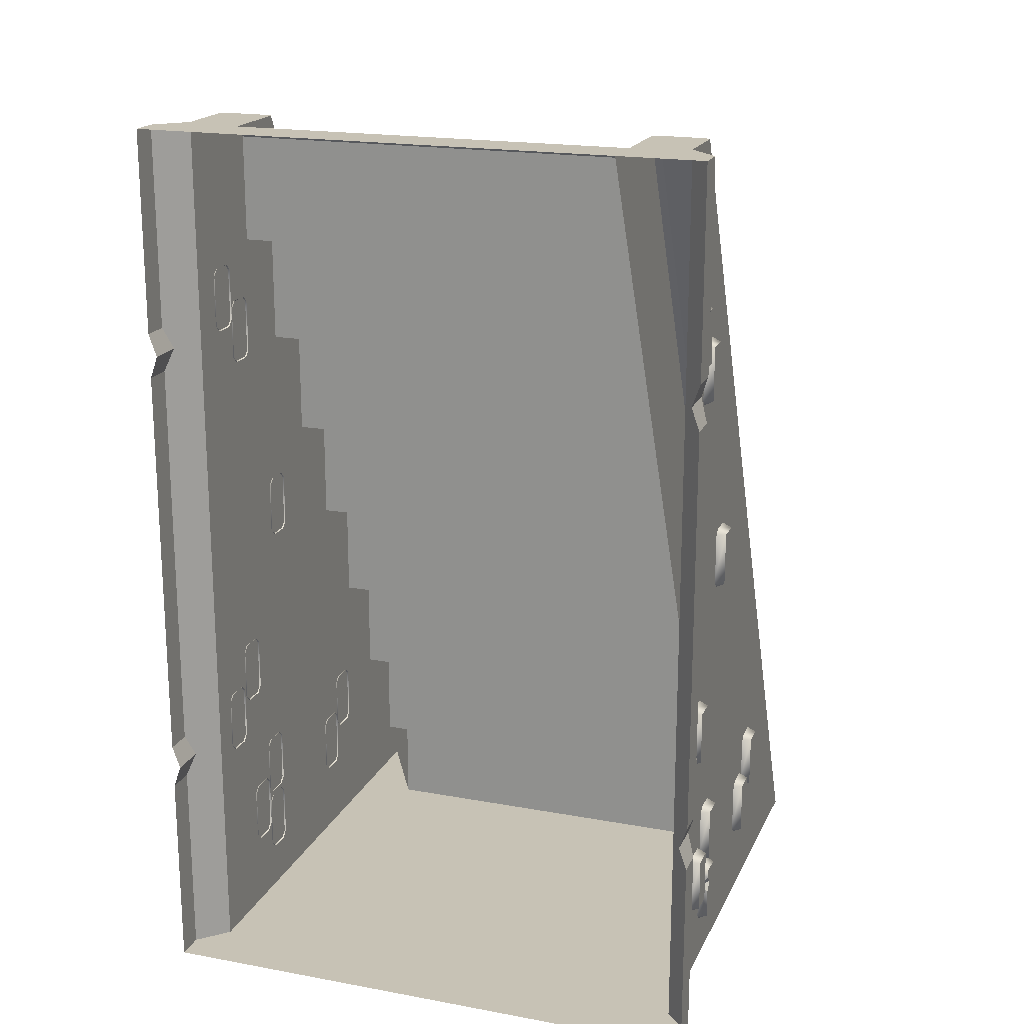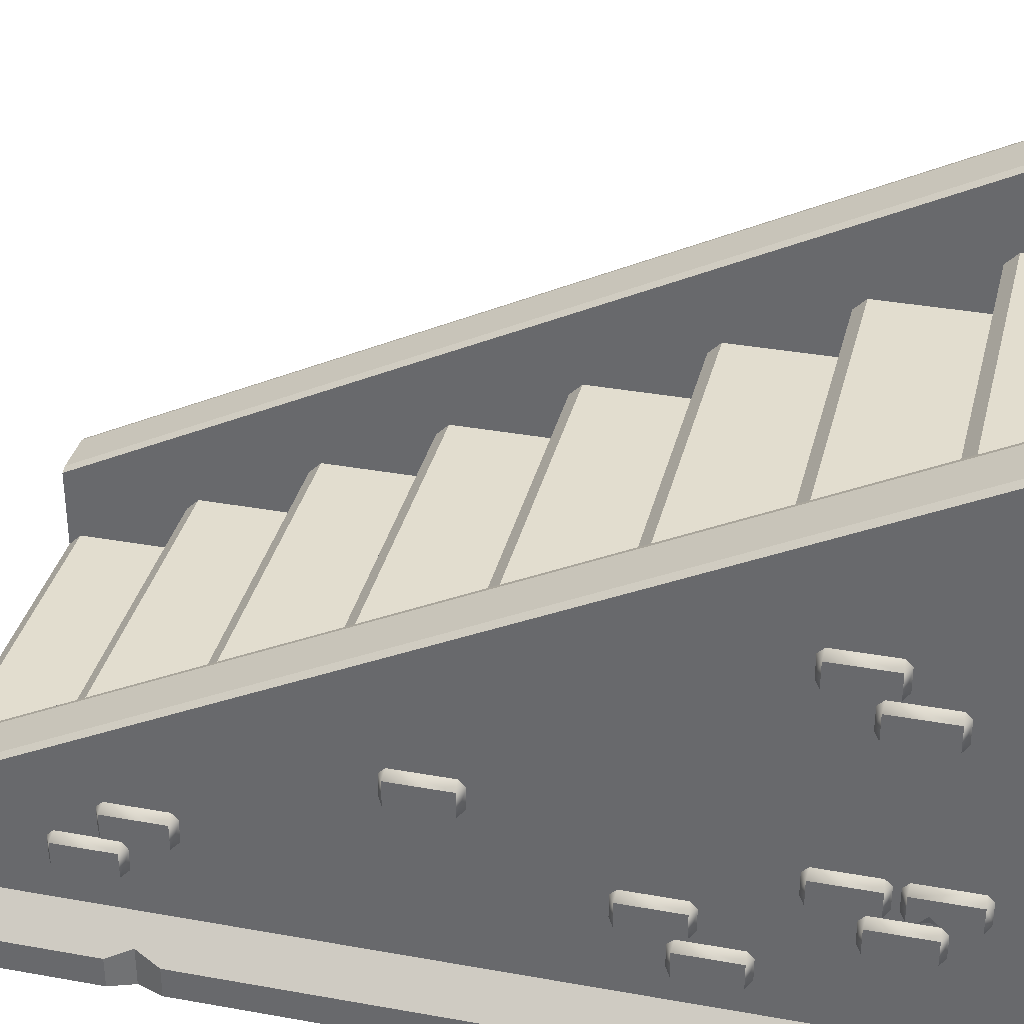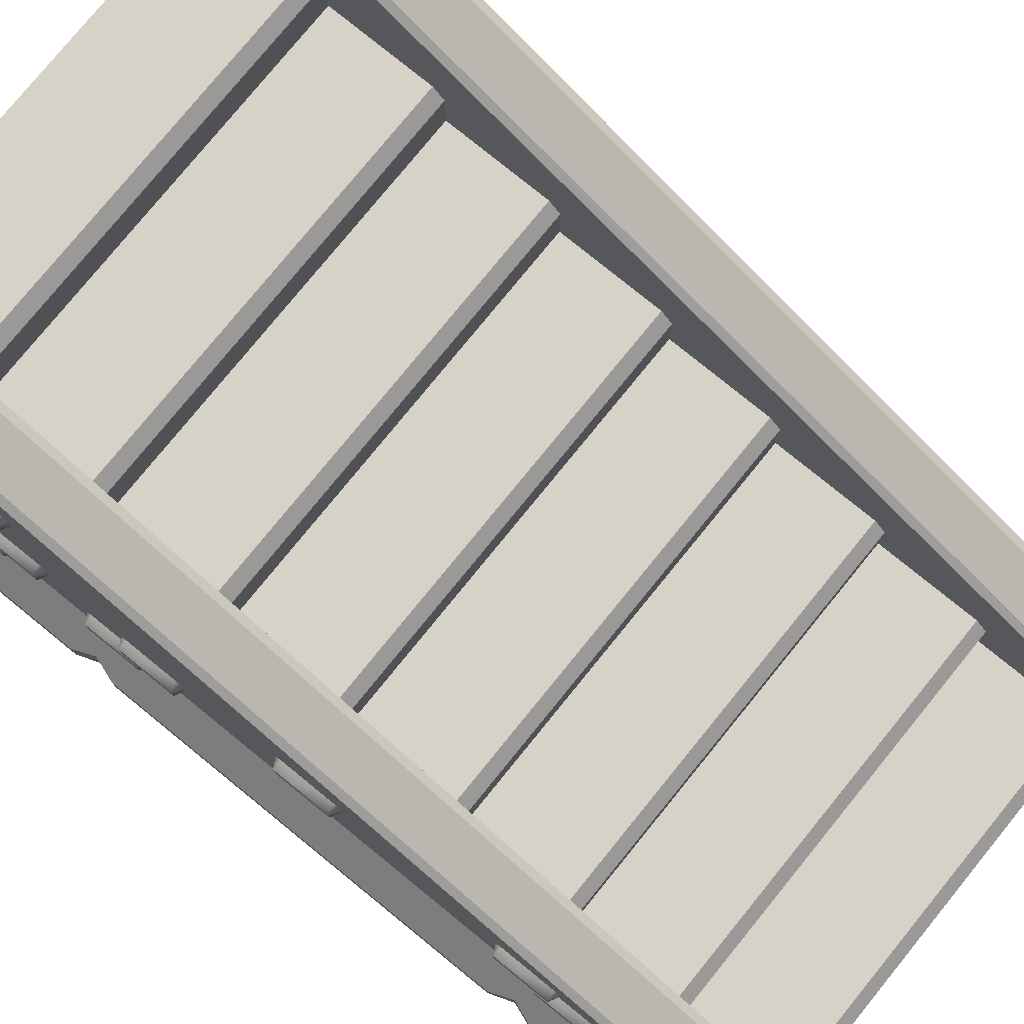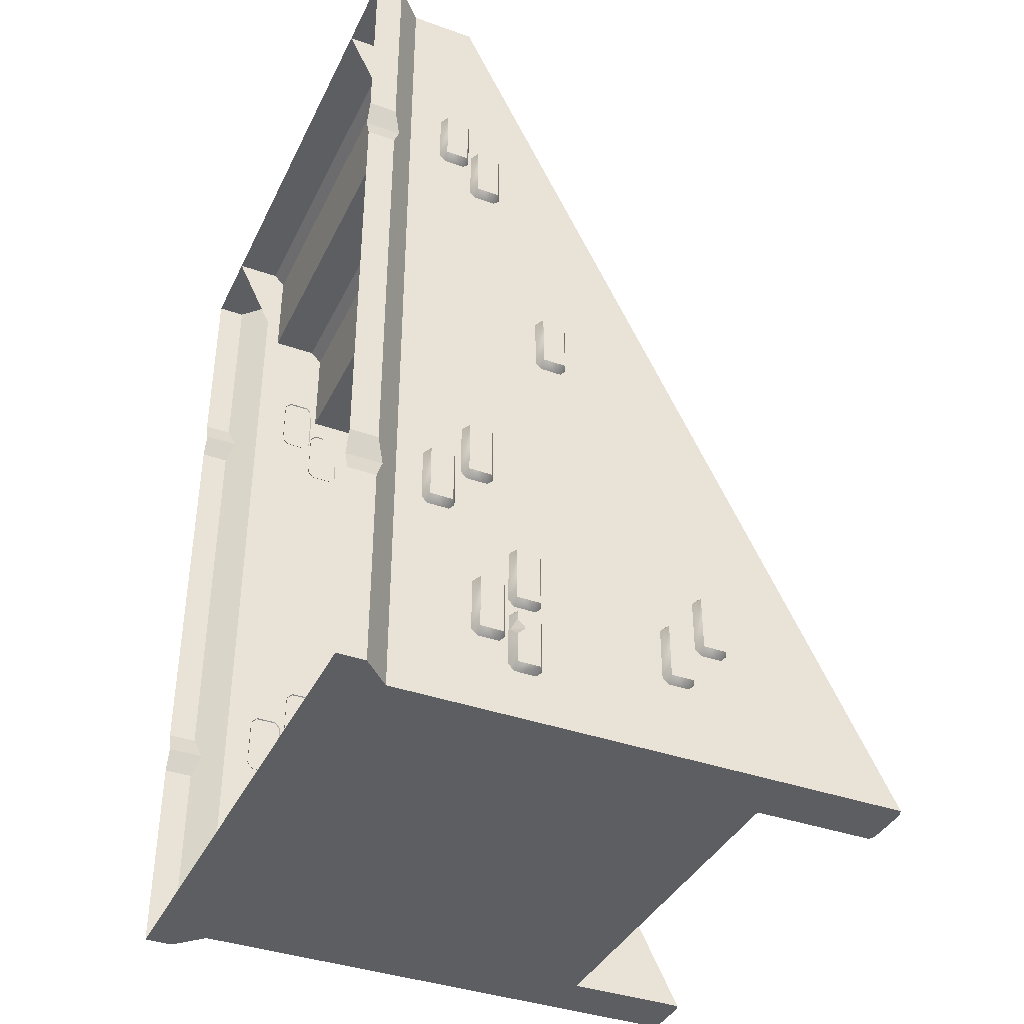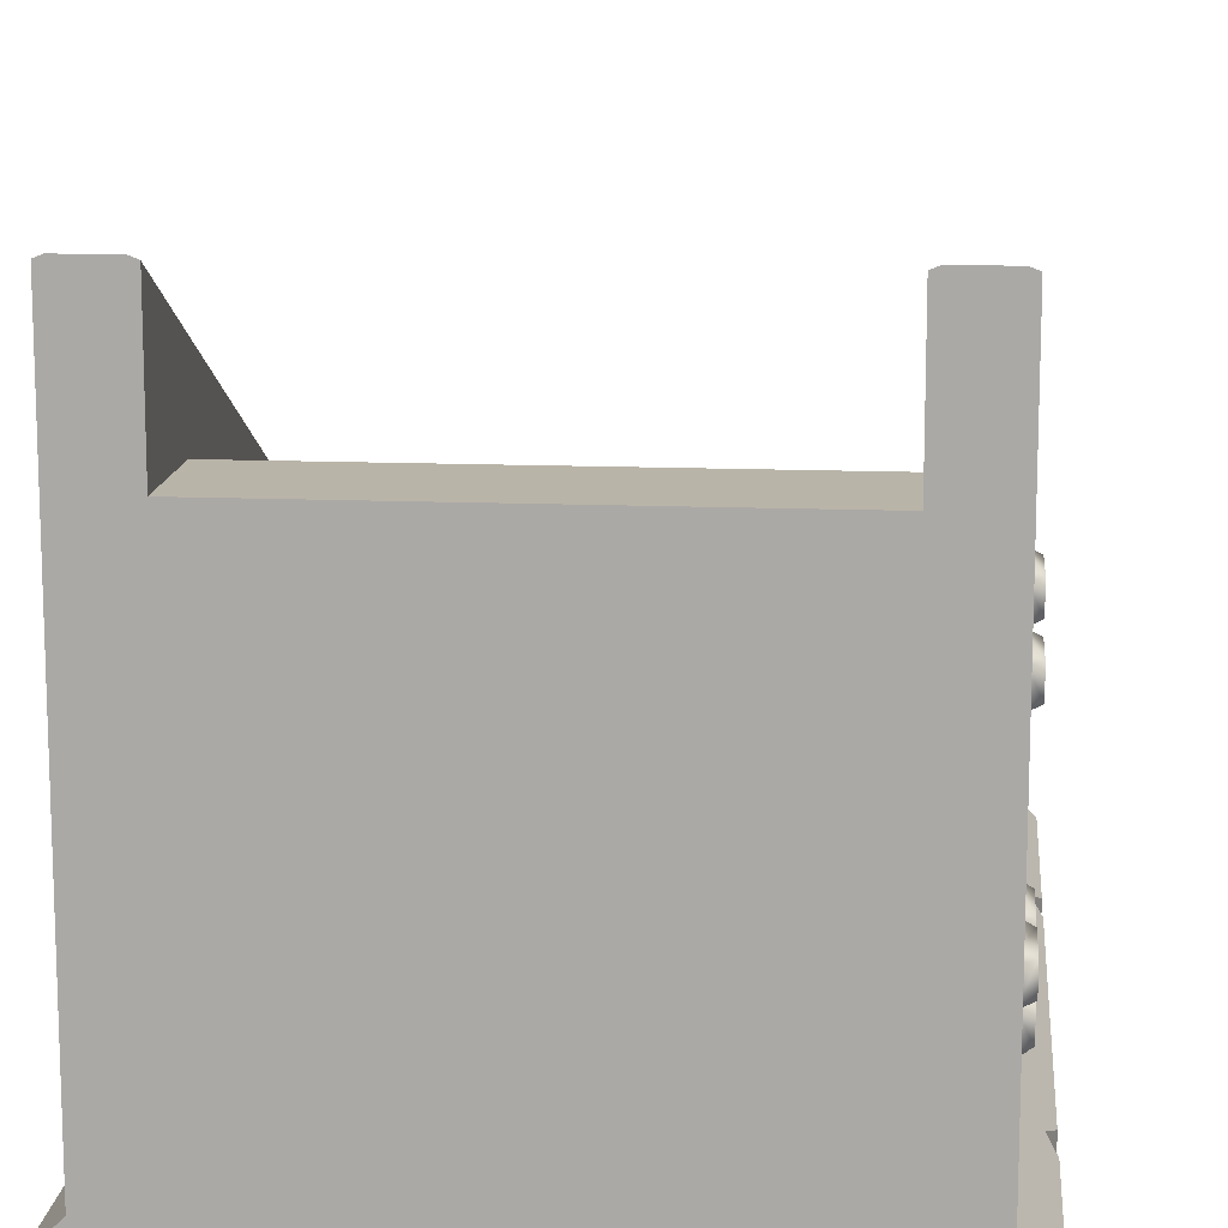
<metadata>
{"format":"obj","ext":"obj","renderer":"f3d","projection":"perspective","resolution":1024,"background":"white","views":[{"elev":19.0,"azim":19.2,"up":"+Z"},{"elev":34.9,"azim":103.6,"up":"+Y"},{"elev":78.0,"azim":-50.9,"up":"+Y"},{"elev":-38.7,"azim":66.0,"up":"+Z"},{"elev":13.3,"azim":-174.7,"up":"+Y"}]}
</metadata>
<code>
o stairs_long
v -1.75 0 8
v -1.75 4 -0
v -1.75 1 6
v -1.75 1.5 5
v -1.75 2 4
v -1.75 2.5 3
v -1.75 3 2
v -1.75 3.5 1
v -1.75 3.9 1
v -1.75 4 0.9
v -1.75 0.4 8
v -1.75 0.5 7.9
v -1.75 0.9 7
v -1.75 1 6.9
v -1.75 1.4 6
v -1.75 1.5 5.9
v -1.75 1.9 5
v -1.75 2 4.9
v -1.75 2.4 4
v -1.75 2.5 3.9
v -1.75 2.9 3
v -1.75 3 2.9
v -1.75 3.4 2
v -1.75 3.5 1.9
v -2.5 0.25 -0
v -2.5 0 -0
v -2.25 0.5 -0
v -2.5 0 2.2
v -2.5 0 1.8
v -2.429 0 2
v -2.5 0 6.2
v -2.5 0 5.8
v -2.429 0 6
v -2.5 0.25 1.8
v -2.5 0.25 2.2
v -2.429 0.3207 2
v -2.5 0.25 5.8
v -2.5 0.25 6.2
v -2.429 0.3207 6
v -2.25 0.5 8
v -2.5 0.25 8
v -2.5 0 8
v -1.75 0.5 8
v -1.75 0.5 7
v -2.239 1.041 6.046
v -2.239 1.1 6.105
v -2.239 1.1 6.569
v -2.239 1.041 6.628
v -2.239 0.8542 6.628
v -2.239 0.7953 6.569
v -2.239 0.7953 6.105
v -2.239 0.8542 6.046
v -2.33 0.8452 6.095
v -2.33 1.05 6.095
v -2.33 0.8452 6.579
v -2.33 1.05 6.579
v -2.33 1.561 0.9549
v -2.33 1.766 0.9549
v -2.33 1.561 0.4719
v -2.33 1.766 0.4719
v -2.239 1.757 0.422
v -2.239 1.816 0.4809
v -2.239 1.816 0.9459
v -2.239 1.757 1.005
v -2.239 1.57 1.005
v -2.239 1.512 0.9459
v -2.239 1.512 0.4809
v -2.239 1.57 0.422
v -2.239 1.512 0.8059
v -2.33 1.635 0.8095
v -2.33 1.561 0.7361
v -2.266 1.526 0.8069
v -2.33 1.561 0.8828
v -2.239 1.358 5.677
v -2.239 1.417 5.735
v -2.239 1.417 6.2
v -2.239 1.358 6.259
v -2.239 1.172 6.259
v -2.239 1.113 6.2
v -2.239 1.113 5.735
v -2.239 1.172 5.677
v -2.33 1.163 5.726
v -2.33 1.367 5.726
v -2.33 1.163 6.209
v -2.33 1.367 6.209
v -2.239 1.319 2.248
v -2.239 1.378 2.307
v -2.239 1.378 2.772
v -2.239 1.319 2.831
v -2.239 1.133 2.831
v -2.239 1.074 2.772
v -2.239 1.074 2.307
v -2.239 1.133 2.248
v -2.33 1.124 2.298
v -2.33 1.328 2.298
v -2.33 1.124 2.781
v -2.33 1.328 2.781
v -2.239 0.9759 1.87
v -2.239 1.035 1.929
v -2.239 1.035 2.394
v -2.239 0.9759 2.453
v -2.239 0.7893 2.453
v -2.239 0.7303 2.394
v -2.239 0.7303 1.929
v -2.239 0.7893 1.87
v -2.33 0.7802 1.92
v -2.33 0.9849 1.92
v -2.33 0.7802 2.403
v -2.33 0.9849 2.403
v -2.239 1.756 1.047
v -2.239 1.815 1.106
v -2.239 1.815 1.571
v -2.239 1.756 1.63
v -2.239 1.57 1.63
v -2.239 1.511 1.571
v -2.239 1.511 1.106
v -2.239 1.57 1.047
v -2.33 1.561 1.097
v -2.33 1.766 1.097
v -2.33 1.561 1.58
v -2.33 1.766 1.58
v -2.239 1.435 0.6739
v -2.239 1.494 0.7329
v -2.239 1.494 1.198
v -2.239 1.435 1.257
v -2.239 1.248 1.257
v -2.239 1.189 1.198
v -2.239 1.189 0.7329
v -2.239 1.248 0.6739
v -2.33 1.239 0.7238
v -2.33 1.444 0.7238
v -2.33 1.239 1.207
v -2.33 1.444 1.207
v -1.812 5.1 -0
v -1.75 5.075 -0
v -2.25 5.075 -0
v -2.188 5.1 -0
v -1.75 1.075 8
v -1.812 1.1 8
v -2.188 1.1 8
v -2.25 1.075 8
v -2.239 2.019 3.748
v -2.239 2.078 3.807
v -2.239 2.078 4.272
v -2.239 2.019 4.331
v -2.239 1.833 4.331
v -2.239 1.774 4.272
v -2.239 1.774 3.807
v -2.239 1.833 3.748
v -2.33 1.824 3.798
v -2.33 2.028 3.798
v -2.33 1.824 4.281
v -2.33 2.028 4.281
v -2.239 3.457 1.047
v -2.239 3.515 1.106
v -2.239 3.515 1.571
v -2.239 3.457 1.63
v -2.239 3.27 1.63
v -2.239 3.211 1.571
v -2.239 3.211 1.106
v -2.239 3.27 1.047
v -2.33 3.261 1.097
v -2.33 3.466 1.097
v -2.33 3.261 1.58
v -2.33 3.466 1.58
v -2.239 3.135 0.6739
v -2.239 3.194 0.7329
v -2.239 3.194 1.198
v -2.239 3.135 1.257
v -2.239 2.948 1.257
v -2.239 2.889 1.198
v -2.239 2.889 0.7329
v -2.239 2.948 0.6739
v -2.33 2.939 0.7238
v -2.33 3.144 0.7238
v -2.33 2.939 1.207
v -2.33 3.144 1.207
v 1.75 0 8
v 1.75 4 0
v 1.75 1 6
v 1.75 1.5 5
v 1.75 2 4
v 1.75 2.5 3
v 1.75 3 2
v 1.75 3.5 1
v 1.75 3.9 1
v 1.75 4 0.9
v 1.75 0.4 8
v 1.75 0.5 7.9
v 1.75 0.9 7
v 1.75 1 6.9
v 1.75 1.4 6
v 1.75 1.5 5.9
v 1.75 1.9 5
v 1.75 2 4.9
v 1.75 2.4 4
v 1.75 2.5 3.9
v 1.75 2.9 3
v 1.75 3 2.9
v 1.75 3.4 2
v 1.75 3.5 1.9
v 2.5 0.25 0
v 2.5 0 0
v 2.25 0.5 0
v 2.5 0 2.2
v 2.5 0 1.8
v 2.429 0 2
v 2.5 0 6.2
v 2.5 0 5.8
v 2.429 0 6
v 2.5 0.25 1.8
v 2.5 0.25 2.2
v 2.429 0.3207 2
v 2.5 0.25 5.8
v 2.5 0.25 6.2
v 2.429 0.3207 6
v 2.25 0.5 8
v 2.5 0.25 8
v 2.5 0 8
v 1.75 0.5 8
v 1.75 0.5 7
v 2.239 1.041 6.046
v 2.239 1.1 6.105
v 2.239 1.1 6.569
v 2.239 1.041 6.628
v 2.239 0.8542 6.628
v 2.239 0.7953 6.569
v 2.239 0.7953 6.105
v 2.239 0.8542 6.046
v 2.33 0.8452 6.095
v 2.33 1.05 6.095
v 2.33 0.8452 6.579
v 2.33 1.05 6.579
v 2.33 1.561 0.9549
v 2.33 1.766 0.9549
v 2.33 1.561 0.4719
v 2.33 1.766 0.4719
v 2.239 1.757 0.422
v 2.239 1.816 0.4809
v 2.239 1.816 0.9459
v 2.239 1.757 1.005
v 2.239 1.57 1.005
v 2.239 1.512 0.9459
v 2.239 1.512 0.4809
v 2.239 1.57 0.422
v 2.239 1.512 0.8059
v 2.33 1.635 0.8095
v 2.33 1.561 0.7361
v 2.266 1.526 0.8069
v 2.33 1.561 0.8828
v 2.239 1.358 5.677
v 2.239 1.417 5.735
v 2.239 1.417 6.2
v 2.239 1.358 6.259
v 2.239 1.172 6.259
v 2.239 1.113 6.2
v 2.239 1.113 5.735
v 2.239 1.172 5.677
v 2.33 1.163 5.726
v 2.33 1.367 5.726
v 2.33 1.163 6.209
v 2.33 1.367 6.209
v 2.239 1.319 2.248
v 2.239 1.378 2.307
v 2.239 1.378 2.772
v 2.239 1.319 2.831
v 2.239 1.133 2.831
v 2.239 1.074 2.772
v 2.239 1.074 2.307
v 2.239 1.133 2.248
v 2.33 1.124 2.298
v 2.33 1.328 2.298
v 2.33 1.124 2.781
v 2.33 1.328 2.781
v 2.239 0.9759 1.87
v 2.239 1.035 1.929
v 2.239 1.035 2.394
v 2.239 0.9759 2.453
v 2.239 0.7893 2.453
v 2.239 0.7303 2.394
v 2.239 0.7303 1.929
v 2.239 0.7893 1.87
v 2.33 0.7802 1.92
v 2.33 0.9849 1.92
v 2.33 0.7802 2.403
v 2.33 0.9849 2.403
v 2.239 1.756 1.047
v 2.239 1.815 1.106
v 2.239 1.815 1.571
v 2.239 1.756 1.63
v 2.239 1.57 1.63
v 2.239 1.511 1.571
v 2.239 1.511 1.106
v 2.239 1.57 1.047
v 2.33 1.561 1.097
v 2.33 1.766 1.097
v 2.33 1.561 1.58
v 2.33 1.766 1.58
v 2.239 1.435 0.6739
v 2.239 1.494 0.7329
v 2.239 1.494 1.198
v 2.239 1.435 1.257
v 2.239 1.248 1.257
v 2.239 1.189 1.198
v 2.239 1.189 0.7329
v 2.239 1.248 0.6739
v 2.33 1.239 0.7238
v 2.33 1.444 0.7238
v 2.33 1.239 1.207
v 2.33 1.444 1.207
v 1.812 5.1 0
v 1.75 5.075 0
v 2.25 5.075 0
v 2.188 5.1 0
v 1.75 1.075 8
v 1.812 1.1 8
v 2.188 1.1 8
v 2.25 1.075 8
v 2.239 2.019 3.748
v 2.239 2.078 3.807
v 2.239 2.078 4.272
v 2.239 2.019 4.331
v 2.239 1.833 4.331
v 2.239 1.774 4.272
v 2.239 1.774 3.807
v 2.239 1.833 3.748
v 2.33 1.824 3.798
v 2.33 2.028 3.798
v 2.33 1.824 4.281
v 2.33 2.028 4.281
v 2.239 3.457 1.047
v 2.239 3.515 1.106
v 2.239 3.515 1.571
v 2.239 3.457 1.63
v 2.239 3.27 1.63
v 2.239 3.211 1.571
v 2.239 3.211 1.106
v 2.239 3.27 1.047
v 2.33 3.261 1.097
v 2.33 3.466 1.097
v 2.33 3.261 1.58
v 2.33 3.466 1.58
v 2.239 3.135 0.6739
v 2.239 3.194 0.7329
v 2.239 3.194 1.198
v 2.239 3.135 1.257
v 2.239 2.948 1.257
v 2.239 2.889 1.198
v 2.239 2.889 0.7329
v 2.239 2.948 0.6739
v 2.33 2.939 0.7238
v 2.33 3.144 0.7238
v 2.33 2.939 1.207
v 2.33 3.144 1.207
f 44 12 189 221
f 21 198 199 22
f 197 20 19 196
f 186 187 10 9
f 199 184 7 22
f 201 185 8 24
f 198 21 6 183
f 32 37 35 28
f 39 36 35 37
f 29 34 25 26
f 27 25 34 36
f 37 32 33 39
f 39 33 31 38
f 34 29 30 36
f 36 30 28 35
f 42 41 38 31
f 39 38 41 40
f 27 36 39 40
f 44 43 1
f 2 27 136
f 135 2 136
f 43 40 1
f 44 138 43
f 134 137 140 139
f 41 42 1
f 40 41 1
f 138 139 140 141
f 40 141 136 27
f 55 56 54 53
f 53 54 45 52
f 55 53 51 50
f 56 55 49 48
f 54 56 47 46
f 51 53 52
f 54 46 45
f 49 55 50
f 56 48 47
f 73 70 72
f 59 68 67
f 60 61 68 59
f 57 65 64 58
f 57 66 65
f 62 61 60
f 64 63 58
f 60 59 71 70
f 72 69 66
f 67 69 72
f 70 71 72
f 58 63 62 60
f 57 58 70 73
f 59 67 72 71
f 73 72 66 57
f 60 70 58
f 84 85 83 82
f 82 83 74 81
f 84 82 80 79
f 85 84 78 77
f 83 85 76 75
f 80 82 81
f 83 75 74
f 78 84 79
f 85 77 76
f 96 97 95 94
f 94 95 86 93
f 96 94 92 91
f 97 96 90 89
f 95 97 88 87
f 92 94 93
f 95 87 86
f 90 96 91
f 97 89 88
f 108 109 107 106
f 106 107 98 105
f 108 106 104 103
f 109 108 102 101
f 107 109 100 99
f 104 106 105
f 107 99 98
f 102 108 103
f 109 101 100
f 120 121 119 118
f 118 119 110 117
f 120 118 116 115
f 121 120 114 113
f 119 121 112 111
f 116 118 117
f 119 111 110
f 114 120 115
f 121 113 112
f 132 133 131 130
f 130 131 122 129
f 132 130 128 127
f 133 132 126 125
f 131 133 124 123
f 128 130 129
f 131 123 122
f 126 132 127
f 133 125 124
f 134 135 136 137
f 138 135 134 139
f 136 141 140 137
f 2 135 138 44
f 43 138 141 40
f 190 191 14 13
f 197 183 6 20
f 16 193 181 4
f 195 182 5 18
f 23 200 201 24
f 188 11 1 178
f 202 203 26 25
f 2 179 204 27
f 184 200 23 7
f 152 153 151 150
f 150 151 142 149
f 152 150 148 147
f 153 152 146 145
f 151 153 144 143
f 148 150 149
f 151 143 142
f 146 152 147
f 153 145 144
f 164 165 163 162
f 162 163 154 161
f 164 162 160 159
f 165 164 158 157
f 163 165 156 155
f 160 162 161
f 163 155 154
f 158 164 159
f 165 157 156
f 176 177 175 174
f 174 175 166 173
f 176 174 172 171
f 177 176 170 169
f 175 177 168 167
f 172 174 173
f 175 167 166
f 170 176 171
f 177 169 168
f 10 187 179 2
f 14 191 180 3
f 192 15 3 180
f 4 181 194 17
f 44 221 190 13
f 17 194 195 18
f 193 16 15 192
f 8 185 186 9
f 189 12 11 188
f 209 205 212 214
f 216 214 212 213
f 206 203 202 211
f 204 213 211 202
f 214 216 210 209
f 216 215 208 210
f 211 213 207 206
f 213 212 205 207
f 219 208 215 218
f 216 217 218 215
f 204 217 216 213
f 221 178 220
f 179 313 204
f 312 313 179
f 220 178 217
f 221 220 315
f 311 316 317 314
f 218 178 219
f 217 178 218
f 315 318 317 316
f 217 204 313 318
f 232 230 231 233
f 230 229 222 231
f 232 227 228 230
f 233 225 226 232
f 231 223 224 233
f 228 229 230
f 231 222 223
f 226 227 232
f 233 224 225
f 250 249 247
f 236 244 245
f 237 236 245 238
f 234 235 241 242
f 234 242 243
f 239 237 238
f 241 235 240
f 237 247 248 236
f 249 243 246
f 244 249 246
f 247 249 248
f 235 237 239 240
f 234 250 247 235
f 236 248 249 244
f 250 234 243 249
f 237 235 247
f 261 259 260 262
f 259 258 251 260
f 261 256 257 259
f 262 254 255 261
f 260 252 253 262
f 257 258 259
f 260 251 252
f 255 256 261
f 262 253 254
f 273 271 272 274
f 271 270 263 272
f 273 268 269 271
f 274 266 267 273
f 272 264 265 274
f 269 270 271
f 272 263 264
f 267 268 273
f 274 265 266
f 285 283 284 286
f 283 282 275 284
f 285 280 281 283
f 286 278 279 285
f 284 276 277 286
f 281 282 283
f 284 275 276
f 279 280 285
f 286 277 278
f 297 295 296 298
f 295 294 287 296
f 297 292 293 295
f 298 290 291 297
f 296 288 289 298
f 293 294 295
f 296 287 288
f 291 292 297
f 298 289 290
f 309 307 308 310
f 307 306 299 308
f 309 304 305 307
f 310 302 303 309
f 308 300 301 310
f 305 306 307
f 308 299 300
f 303 304 309
f 310 301 302
f 311 314 313 312
f 315 316 311 312
f 313 314 317 318
f 179 221 315 312
f 220 217 318 315
f 5 182 196 19
f 25 27 204 202
f 329 327 328 330
f 327 326 319 328
f 329 324 325 327
f 330 322 323 329
f 328 320 321 330
f 325 326 327
f 328 319 320
f 323 324 329
f 330 321 322
f 341 339 340 342
f 339 338 331 340
f 341 336 337 339
f 342 334 335 341
f 340 332 333 342
f 337 338 339
f 340 331 332
f 335 336 341
f 342 333 334
f 353 351 352 354
f 351 350 343 352
f 353 348 349 351
f 354 346 347 353
f 352 344 345 354
f 349 350 351
f 352 343 344
f 347 348 353
f 354 345 346

</code>
